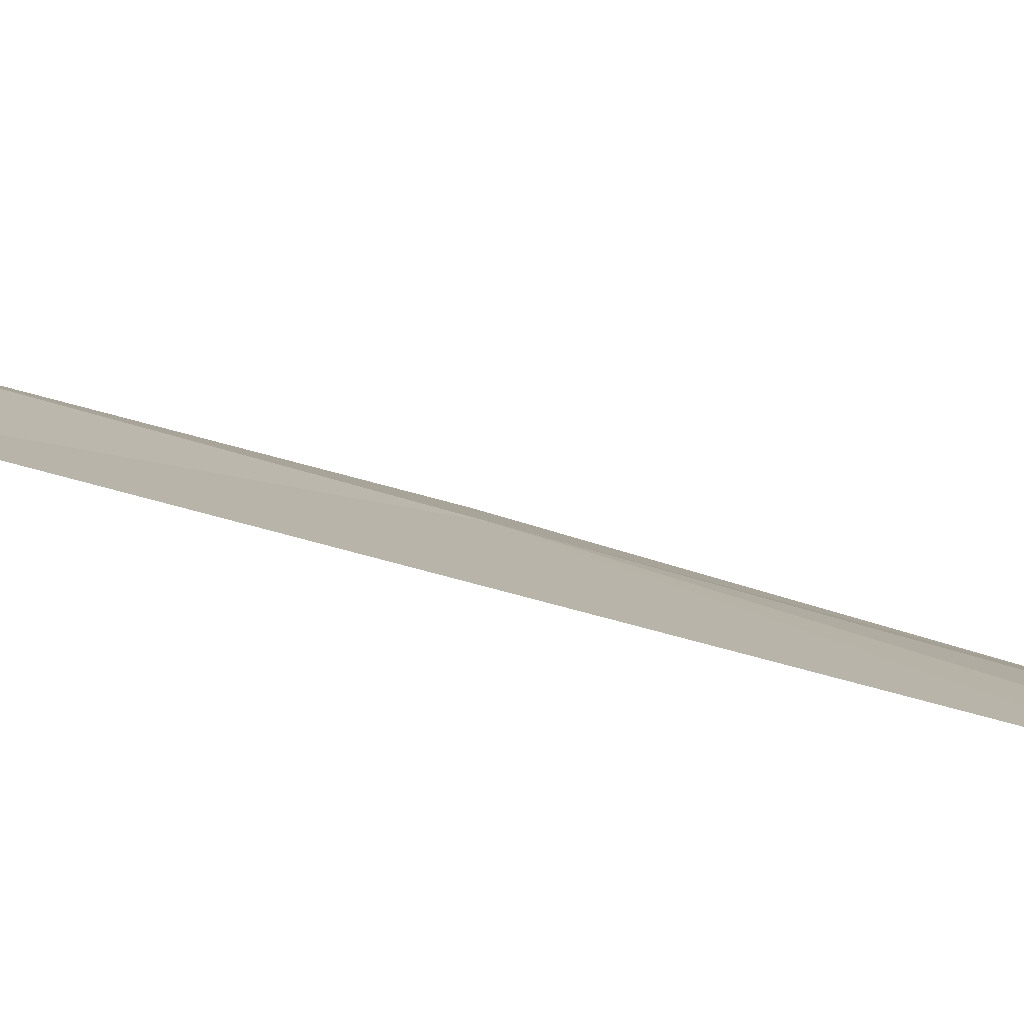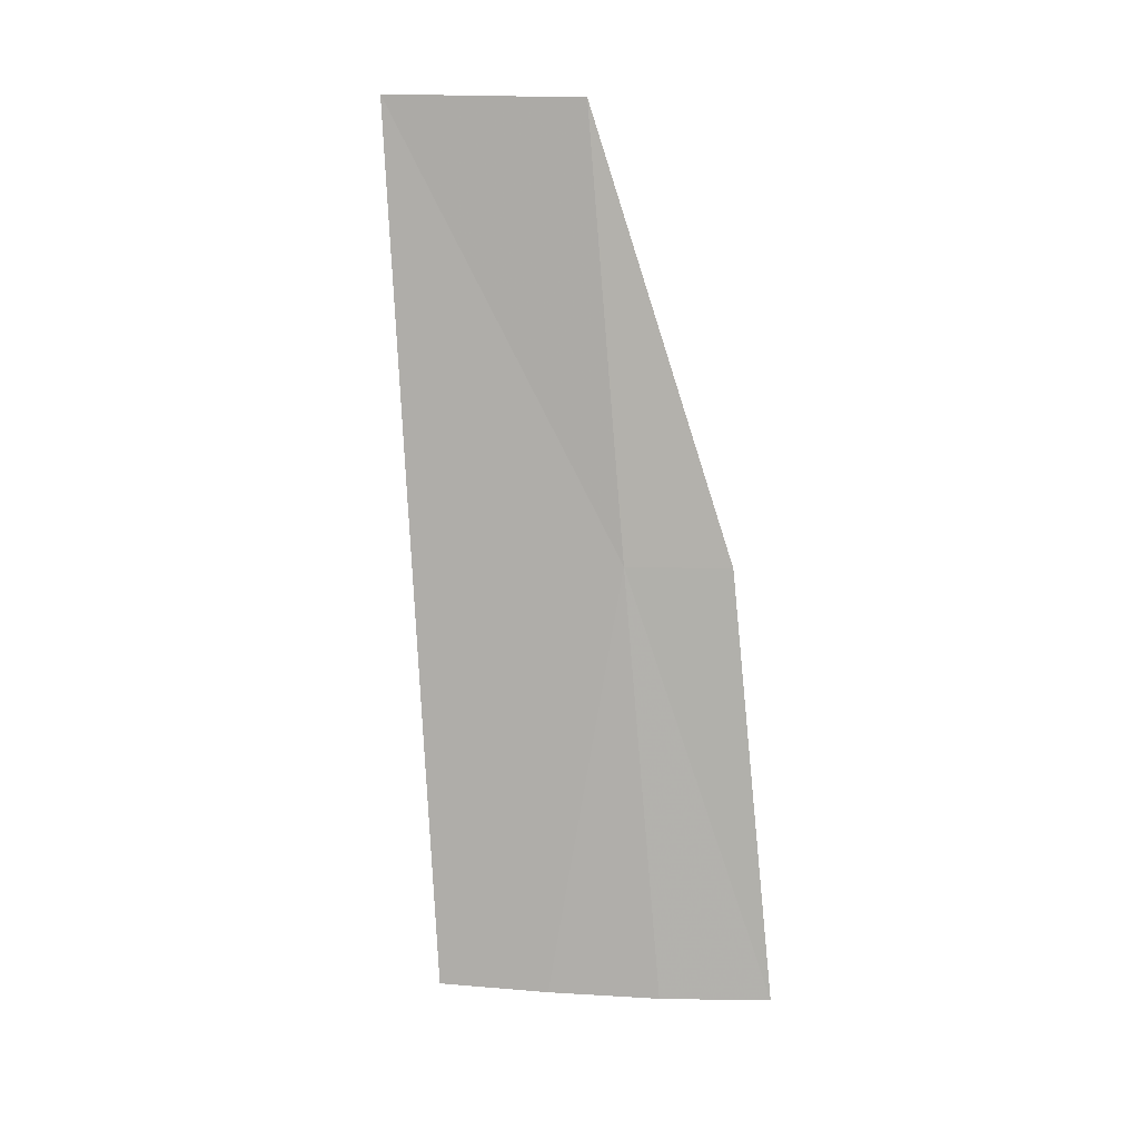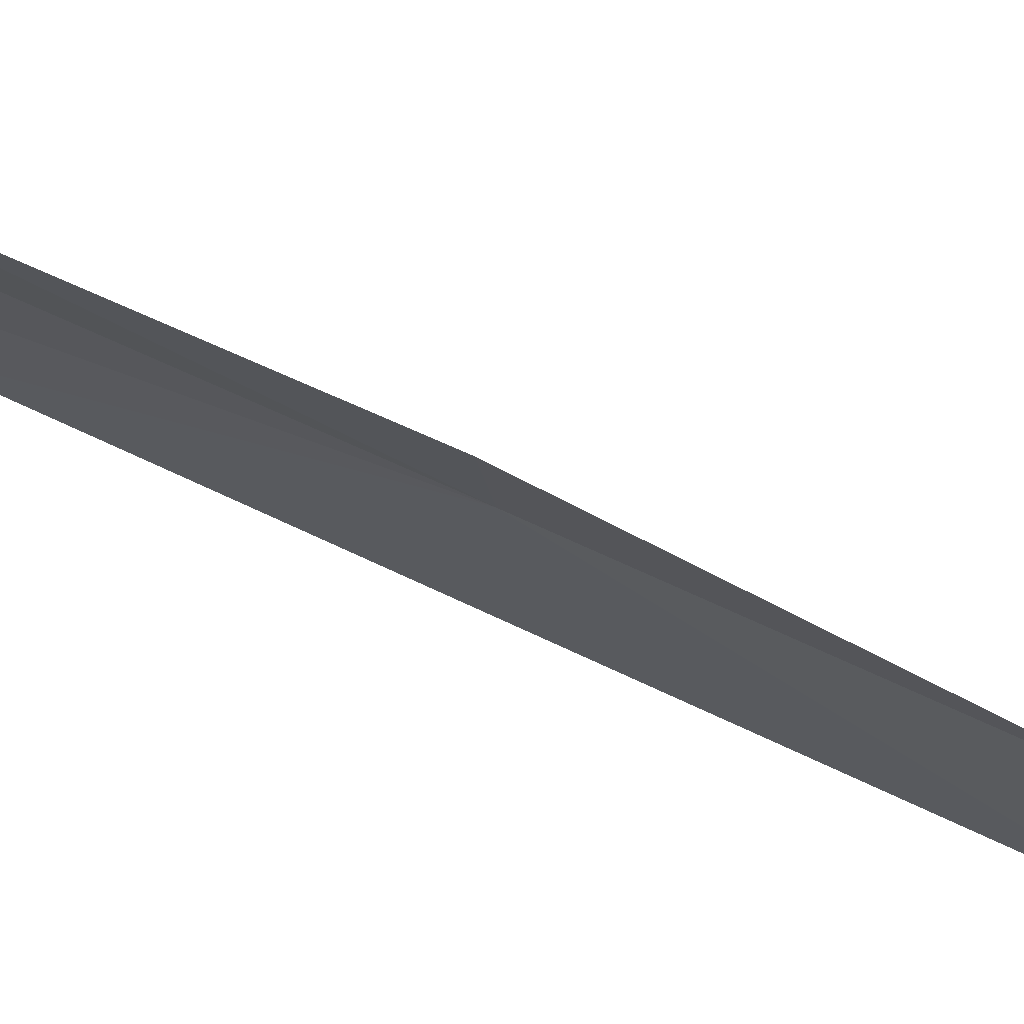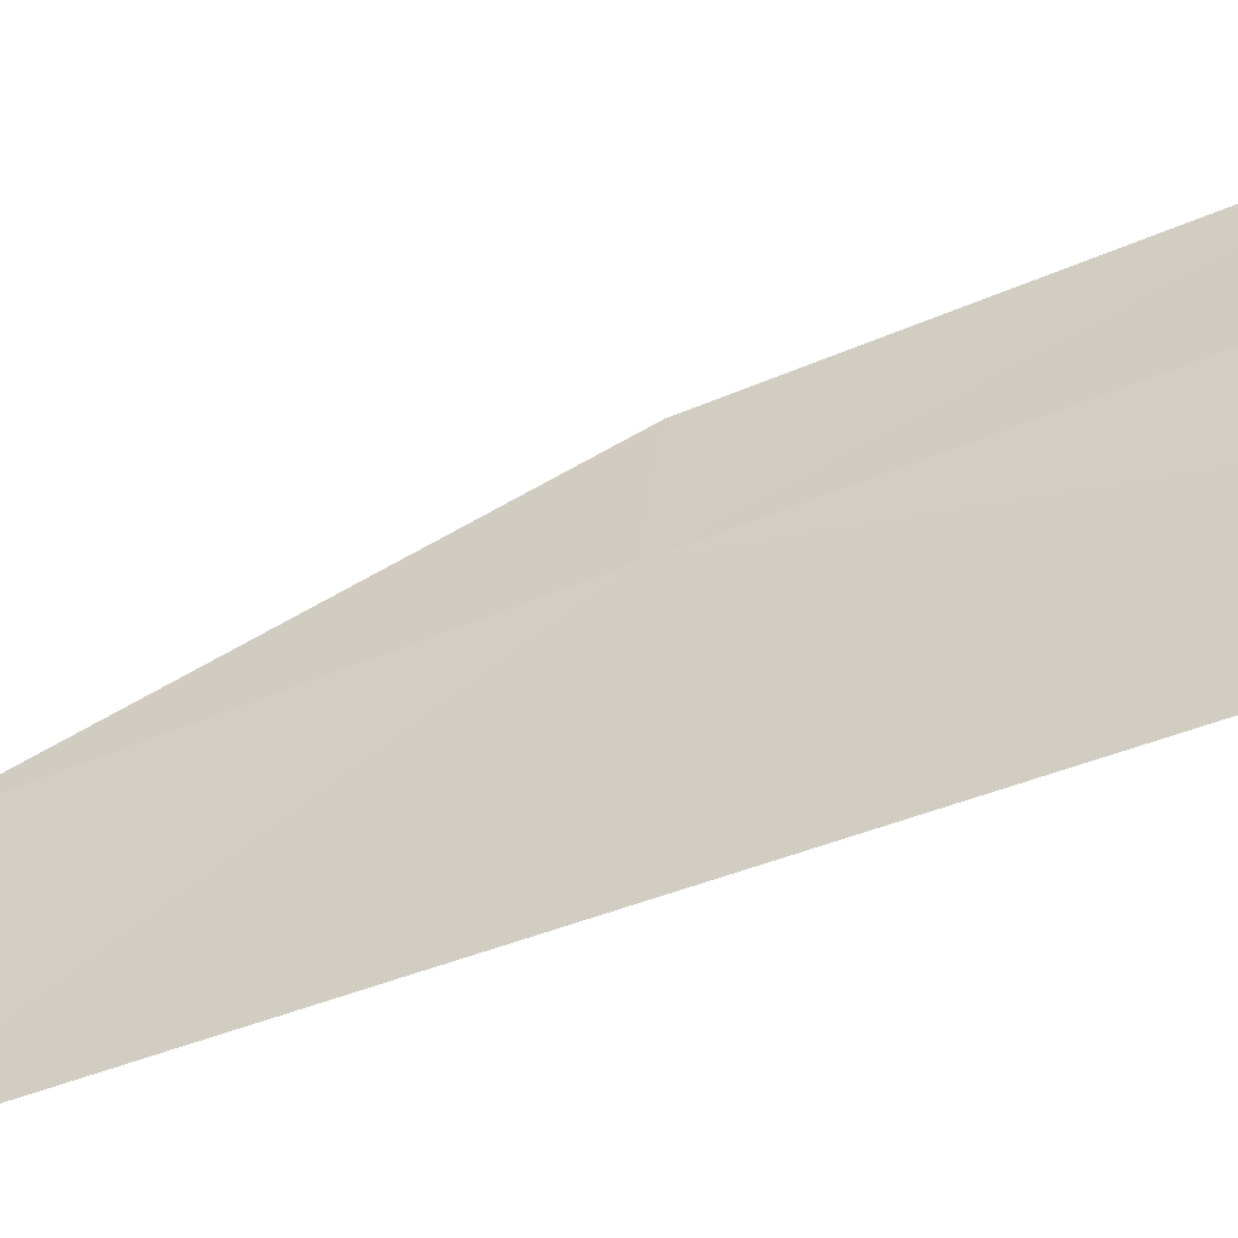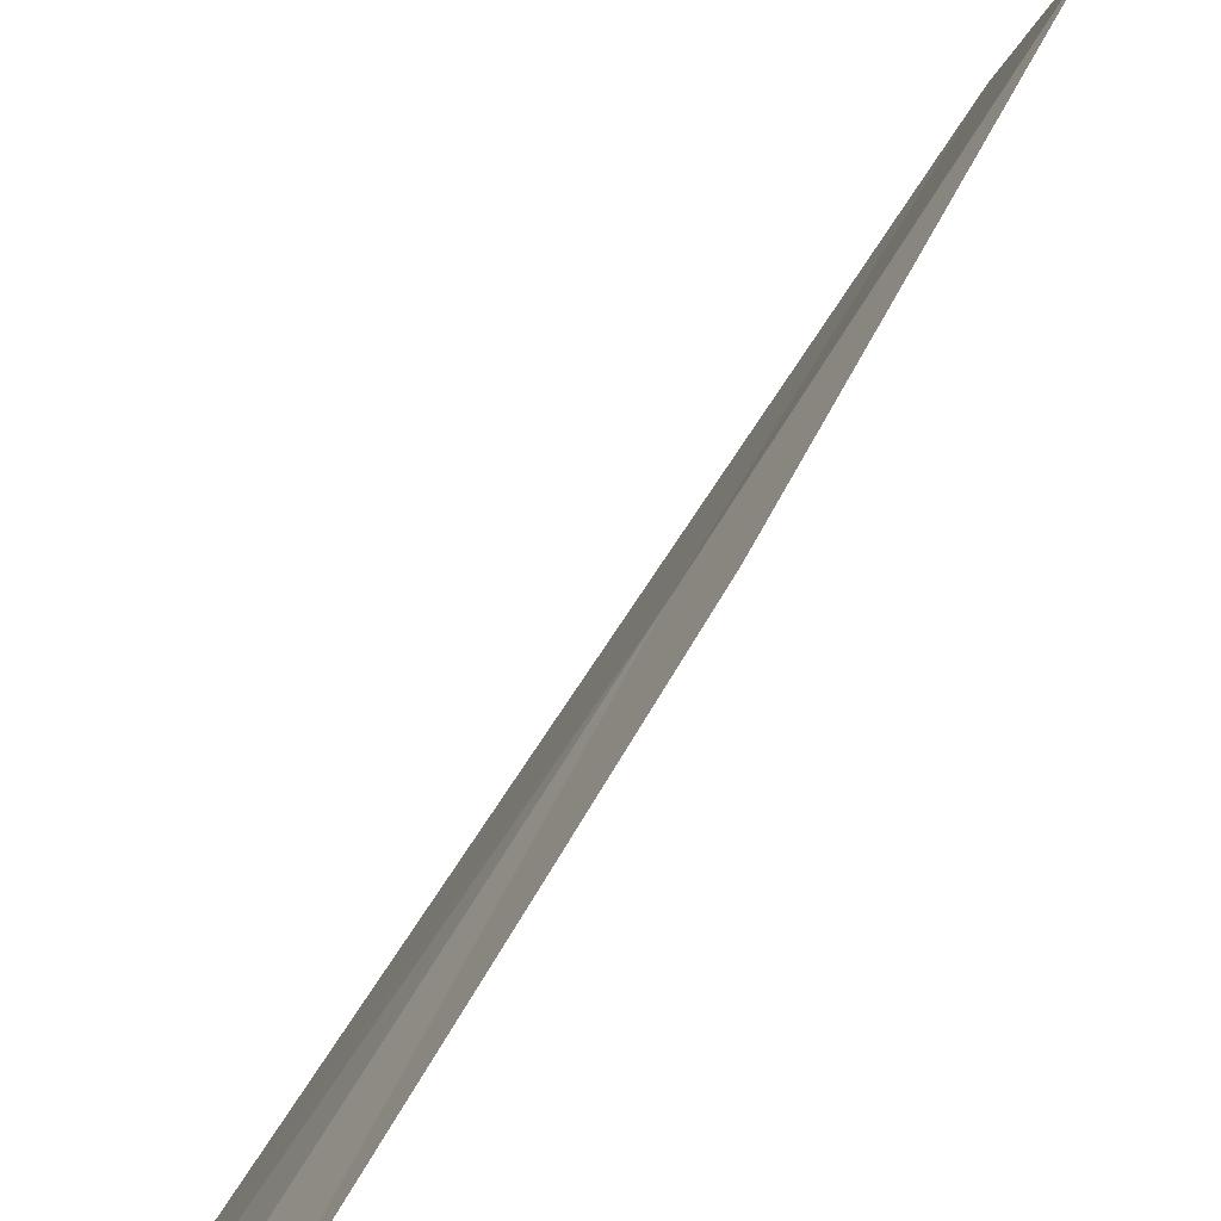
<metadata>
{"format":"obj","ext":"obj","renderer":"f3d","projection":"perspective","resolution":1024,"background":"white","views":[{"elev":-66.9,"azim":64.8,"up":"+Y"},{"elev":18.0,"azim":113.2,"up":"+Z"},{"elev":56.2,"azim":-72.1,"up":"+Y"},{"elev":-27.0,"azim":111.0,"up":"+Y"},{"elev":71.4,"azim":-154.8,"up":"+Y"}]}
</metadata>
<code>
v 31.14 35.46 106.9
v 30.79 36.43 106.9
v 31.13 37.05 102.6
v 30.72 34.9 111.1
v 31.13 33.01 111.1
v 32.11 33.92 102.6
v 31.85 34.98 102.6
v 31.53 36.03 102.6
f 1 3 2
f 1 2 4
f 1 5 6
f 1 7 8
f 1 4 5
f 1 6 7
f 1 8 3

</code>
